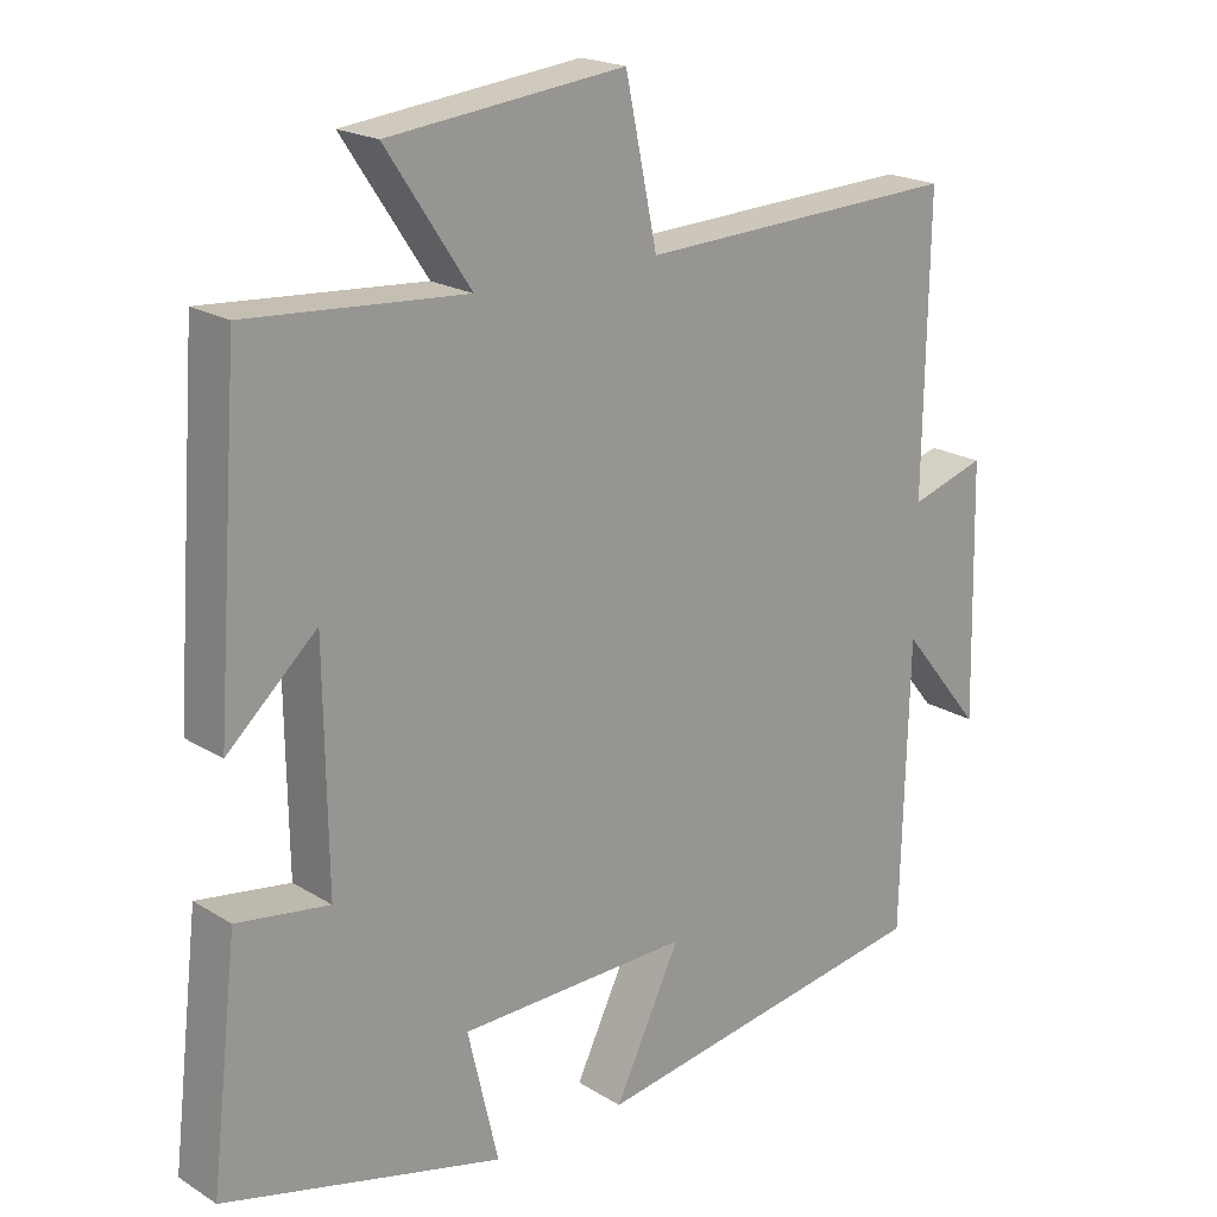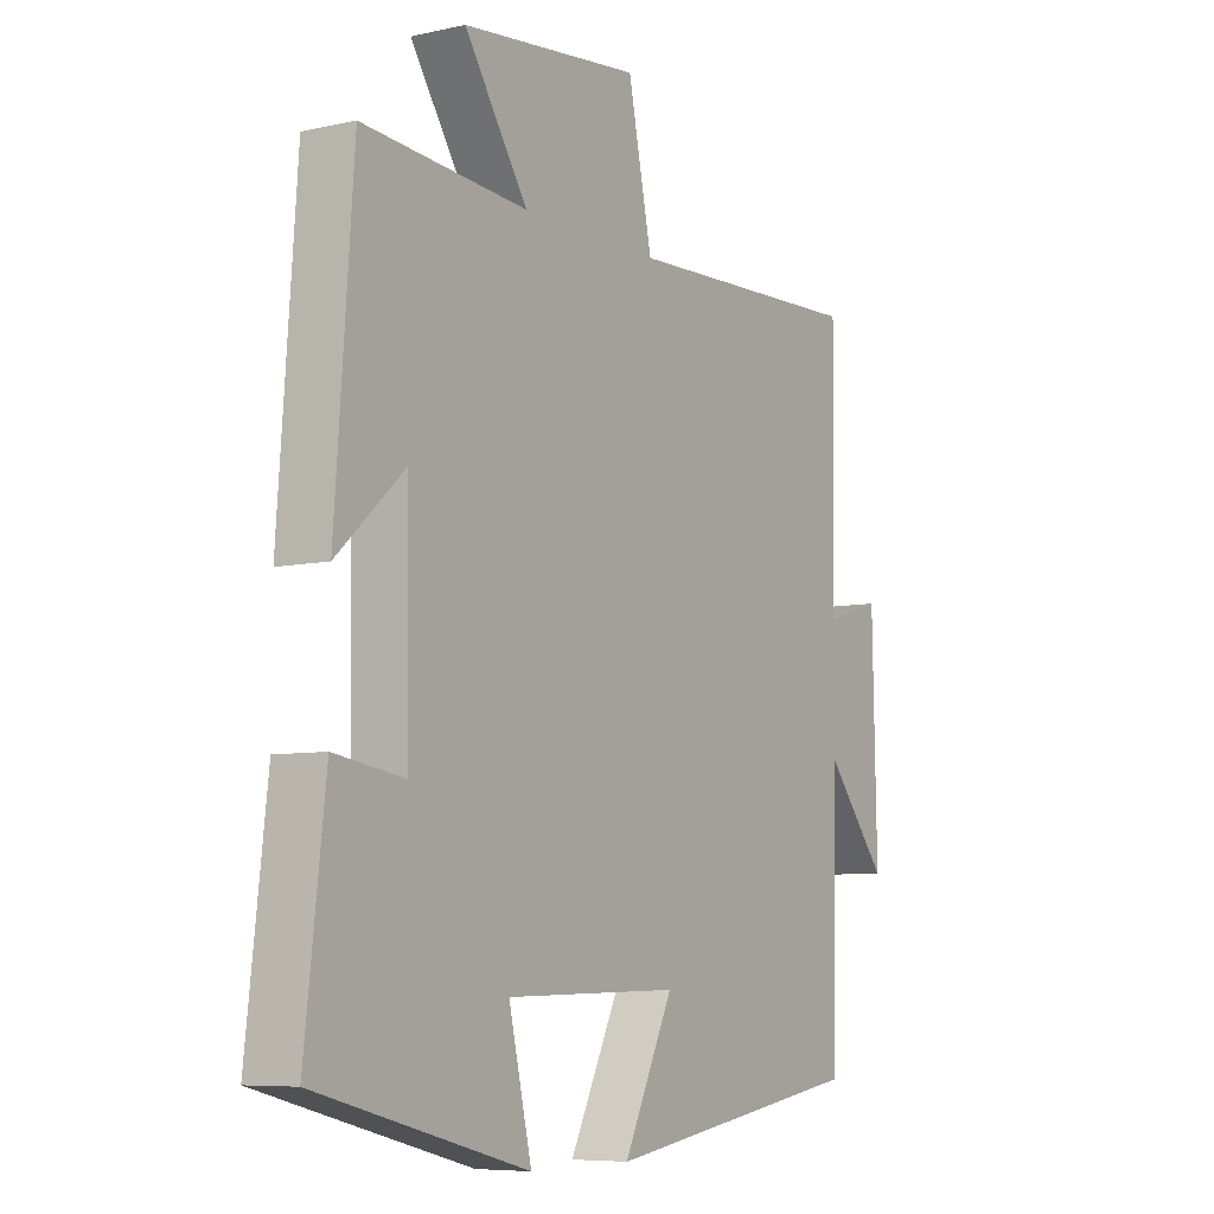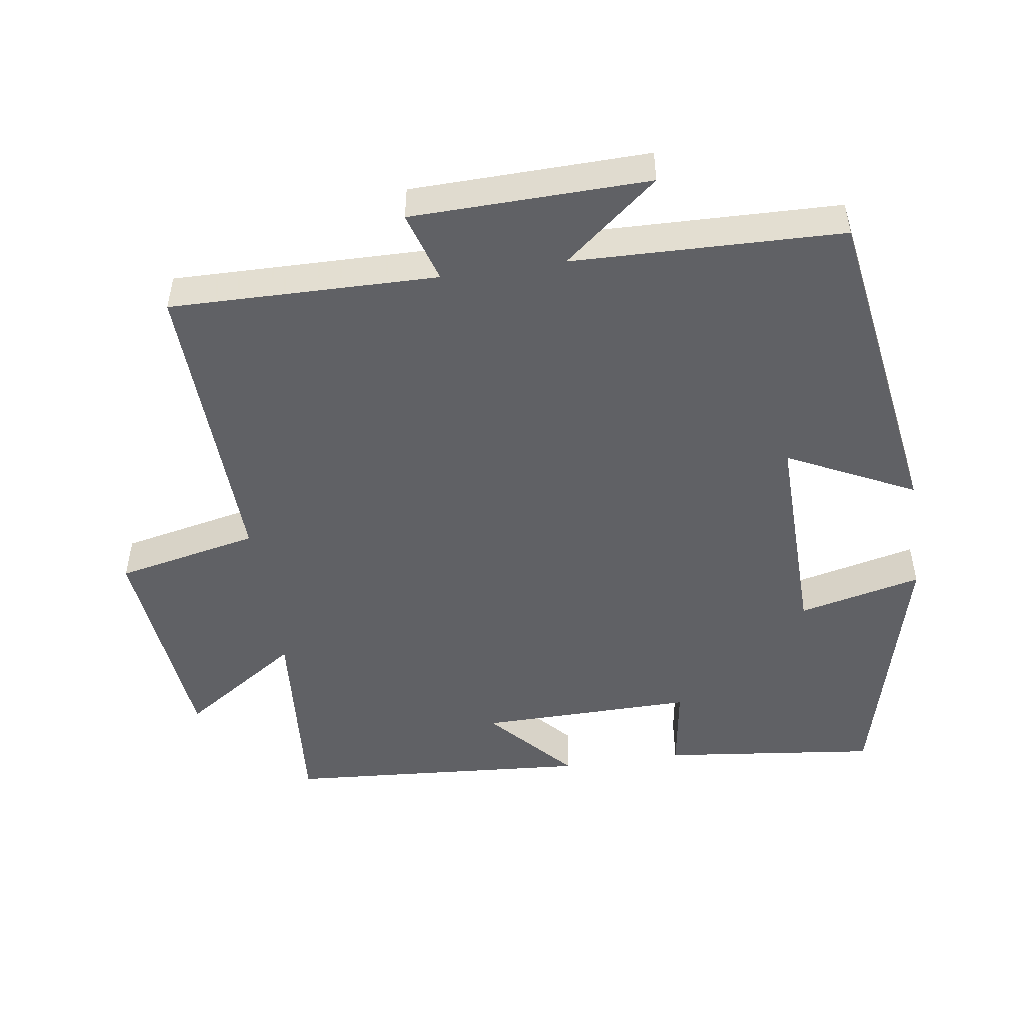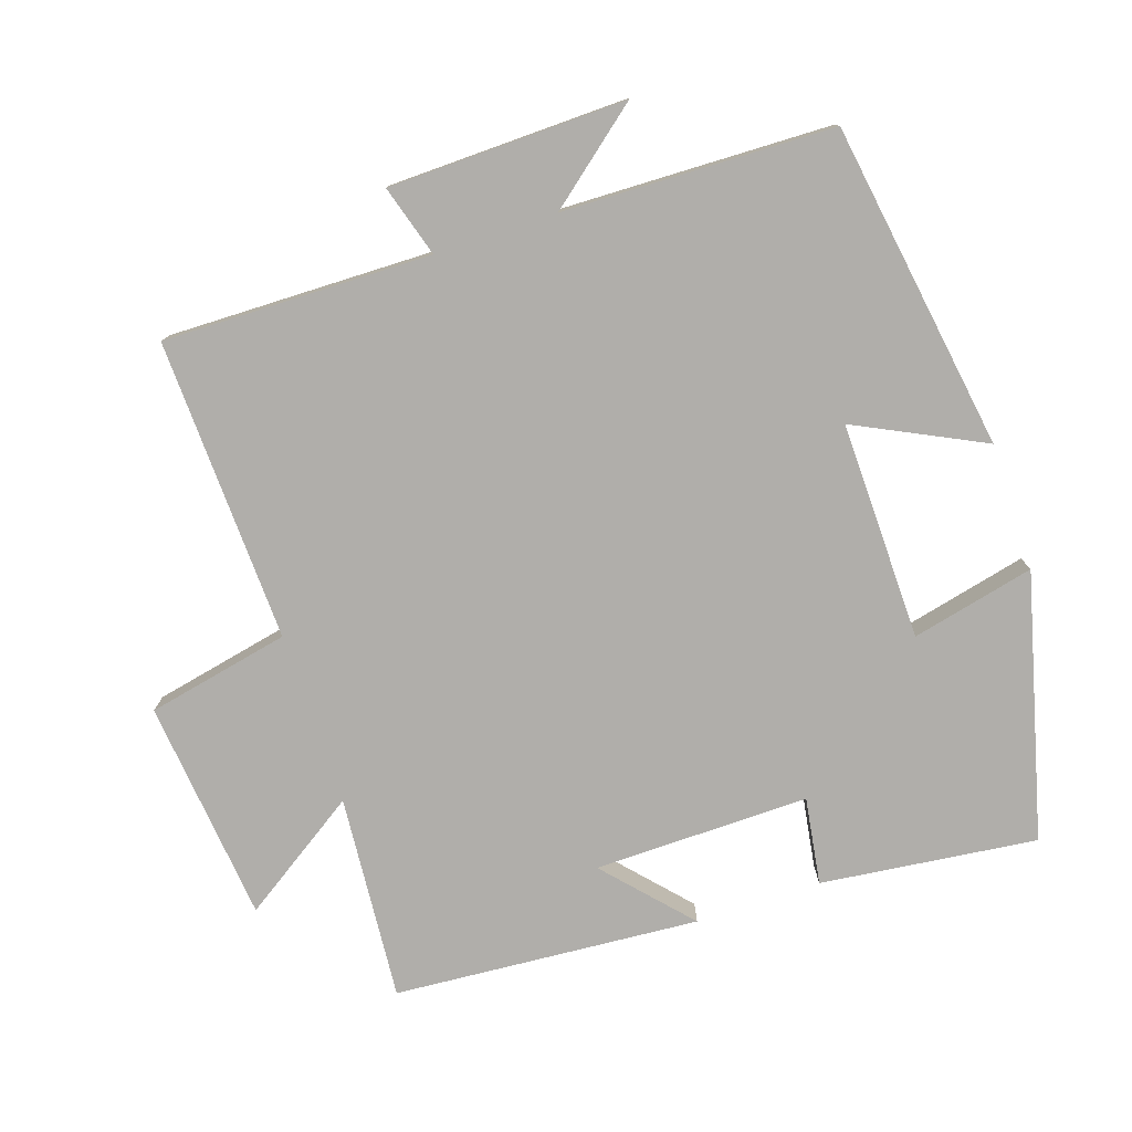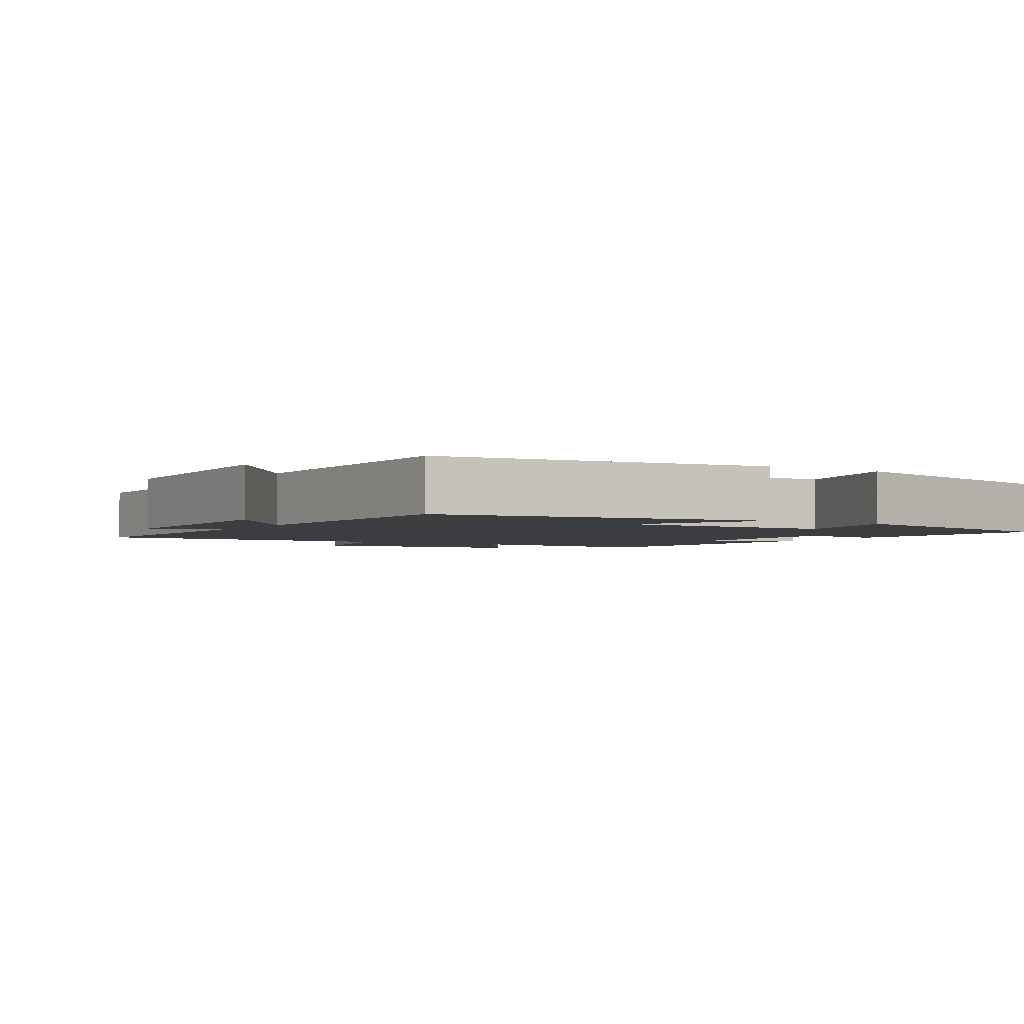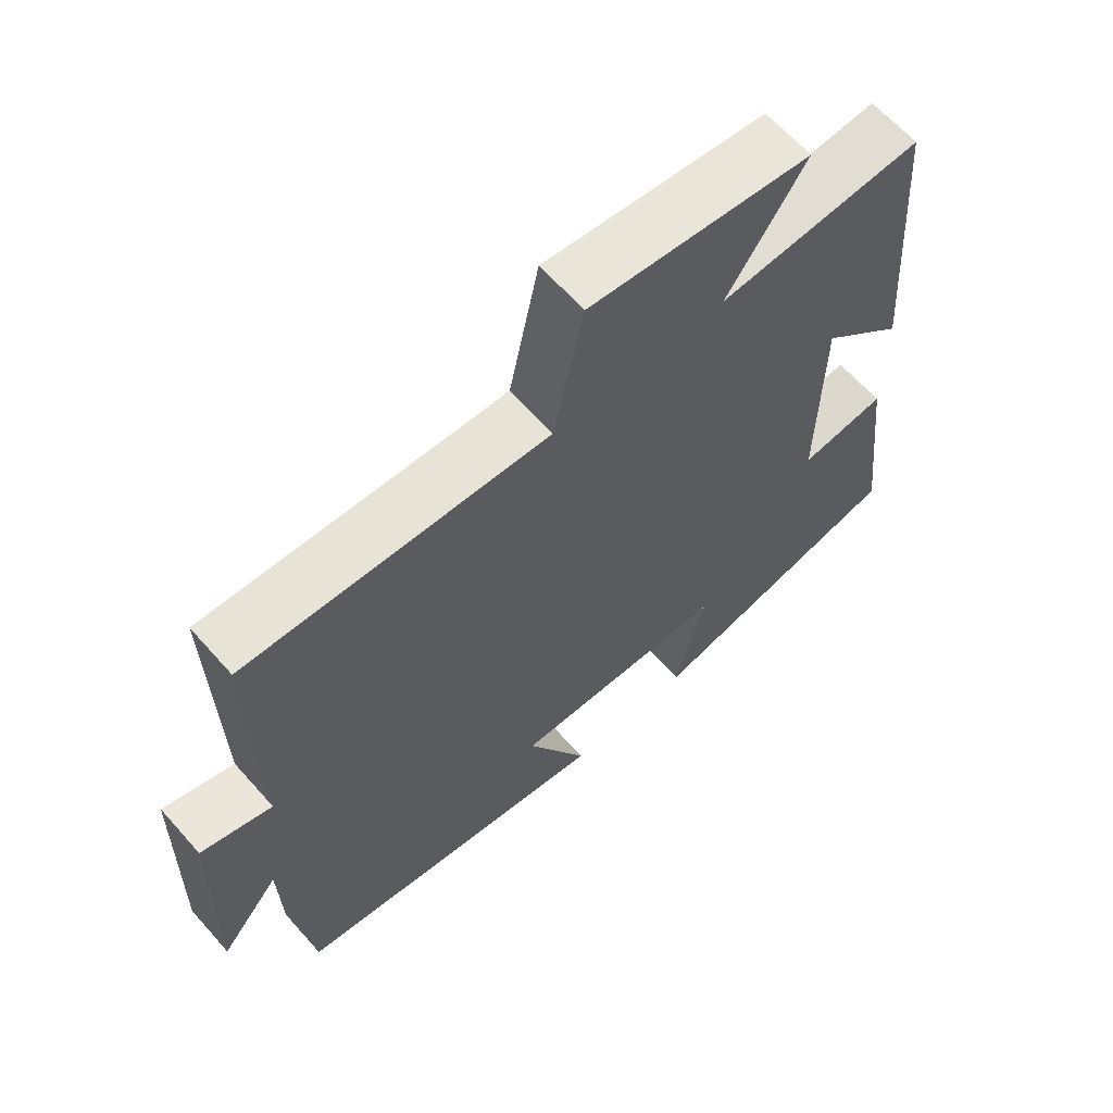
<metadata>
{"format":"obj","ext":"obj","renderer":"f3d","projection":"perspective","resolution":1024,"background":"white","views":[{"elev":20.2,"azim":-41.7,"up":"+Z"},{"elev":-7.2,"azim":-57.3,"up":"+Z"},{"elev":-49.5,"azim":98.4,"up":"+Y"},{"elev":-77.9,"azim":108.4,"up":"+Y"},{"elev":-2.7,"azim":148.0,"up":"+Y"},{"elev":63.8,"azim":138.5,"up":"+Z"}]}
</metadata>
<code>
v -0.536 0.07 -0.403
v -0.5 0.07 -0.094
v -0.376 0.07 -0.113
v -0.38 0.07 0.195
v -0.5 0.07 0.086
v -0.468 0.07 0.523
v -0.175 0.07 0.5
v -0.288 0.07 0.67
v 0.03 0.07 0.704
v 0.073 0.07 0.5
v 0.506 0.07 0.516
v 0.5 0.07 0.133
v 0.602 0.07 0.164
v 0.61 0.07 -0.176
v 0.5 0.07 -0.041
v 0.49 0.07 -0.427
v 0.022 0.07 -0.5
v 0.111 0.07 -0.318
v -0.201 0.07 -0.324
v -0.16 0.07 -0.5
v -0.536 0 -0.403
v -0.5 0 -0.094
v -0.376 0 -0.113
v -0.38 0 0.195
v -0.5 0 0.086
v -0.468 0 0.523
v -0.175 0 0.5
v -0.288 0 0.67
v 0.03 0 0.704
v 0.073 0 0.5
v 0.506 0 0.516
v 0.5 0 0.133
v 0.602 0 0.164
v 0.61 0 -0.176
v 0.5 0 -0.041
v 0.49 0 -0.427
v 0.022 0 -0.5
v 0.111 0 -0.318
v -0.201 0 -0.324
v -0.16 0 -0.5
f 19 20 1 2
f 18 19 2 3
f 15 16 17 18
f 15 18 3 4
f 12 13 14 15
f 12 15 4
f 10 11 12 4
f 7 8 9 10
f 7 10 4
f 4 5 6 7
f 22 21 40 39
f 23 22 39 38
f 38 37 36 35
f 24 23 38 35
f 35 34 33 32
f 24 35 32
f 24 32 31 30
f 30 29 28 27
f 24 30 27
f 27 26 25 24
f 1 21 22 2
f 2 22 23 3
f 3 23 24 4
f 4 24 25 5
f 5 25 26 6
f 6 26 27 7
f 7 27 28 8
f 8 28 29 9
f 9 29 30 10
f 10 30 31 11
f 11 31 32 12
f 12 32 33 13
f 13 33 34 14
f 14 34 35 15
f 15 35 36 16
f 16 36 37 17
f 17 37 38 18
f 18 38 39 19
f 19 39 40 20
f 20 40 21 1

</code>
